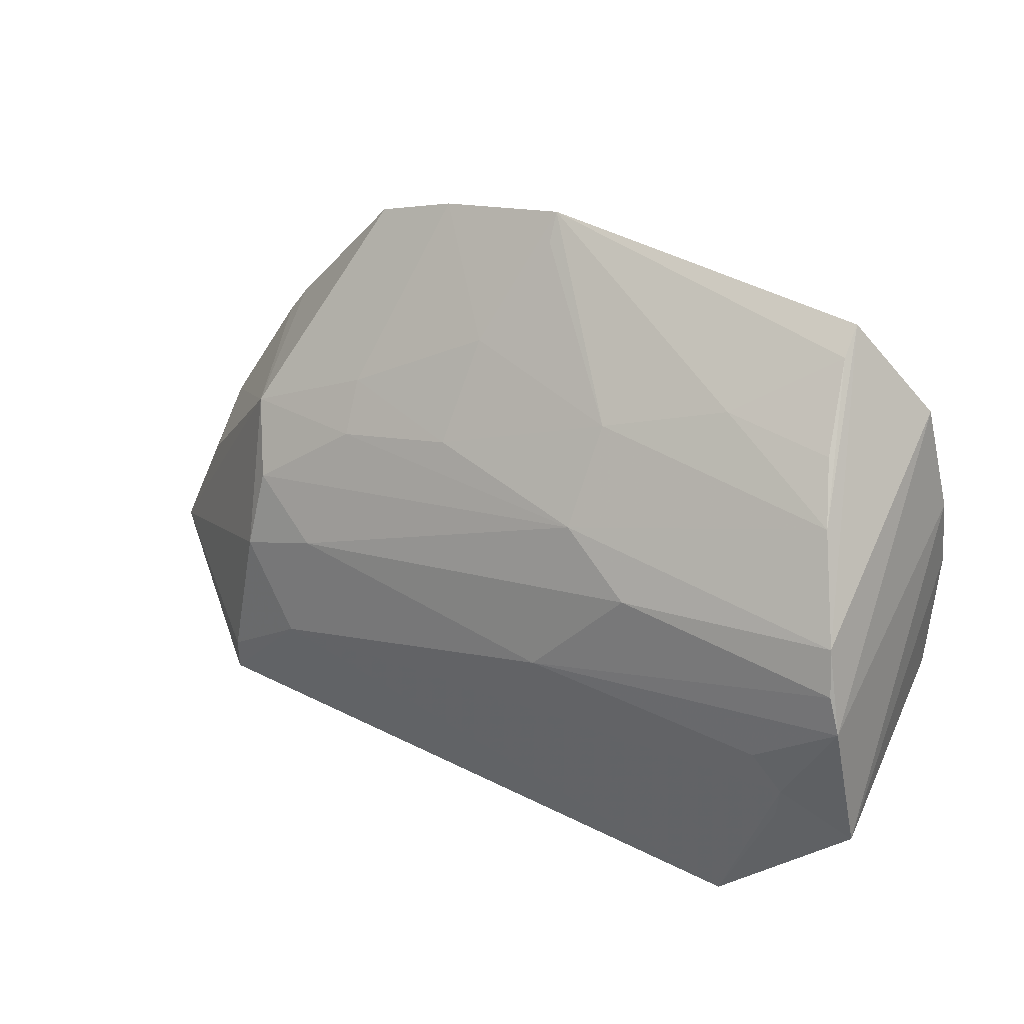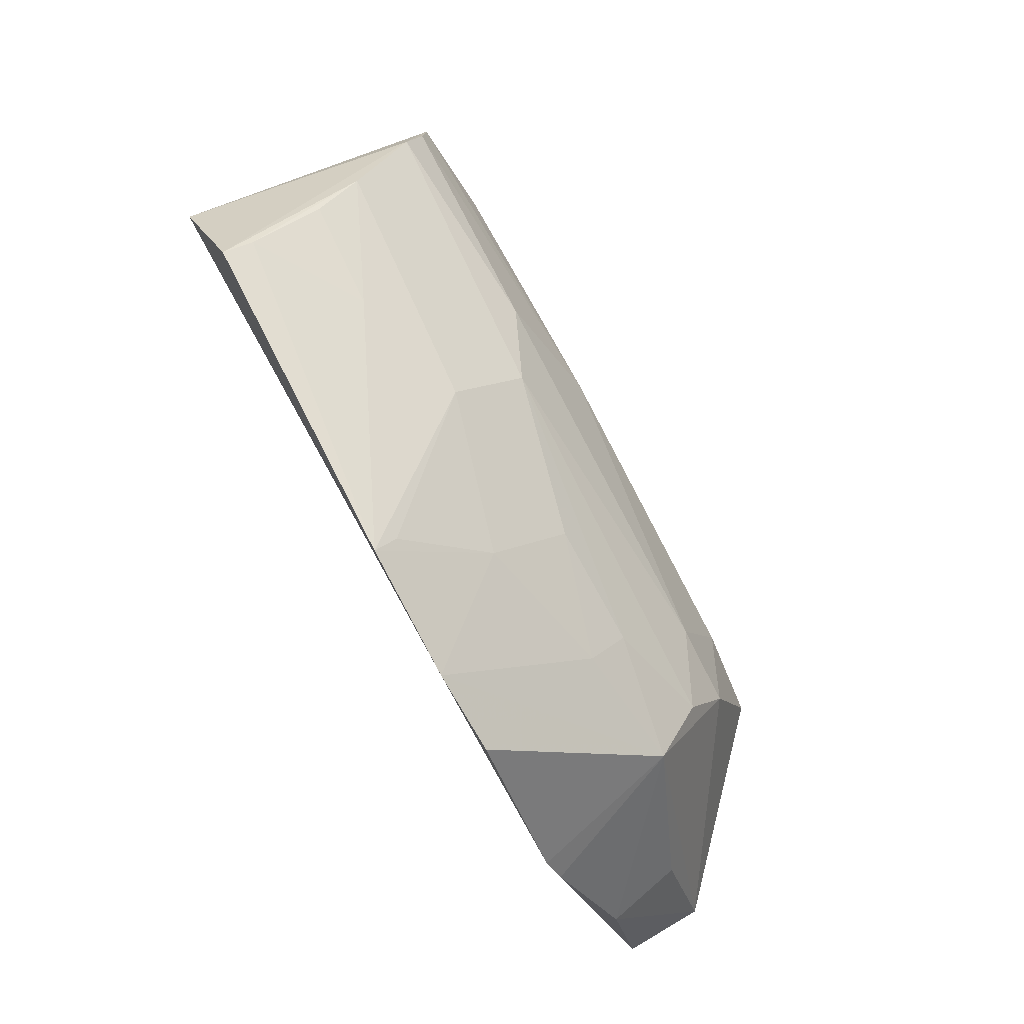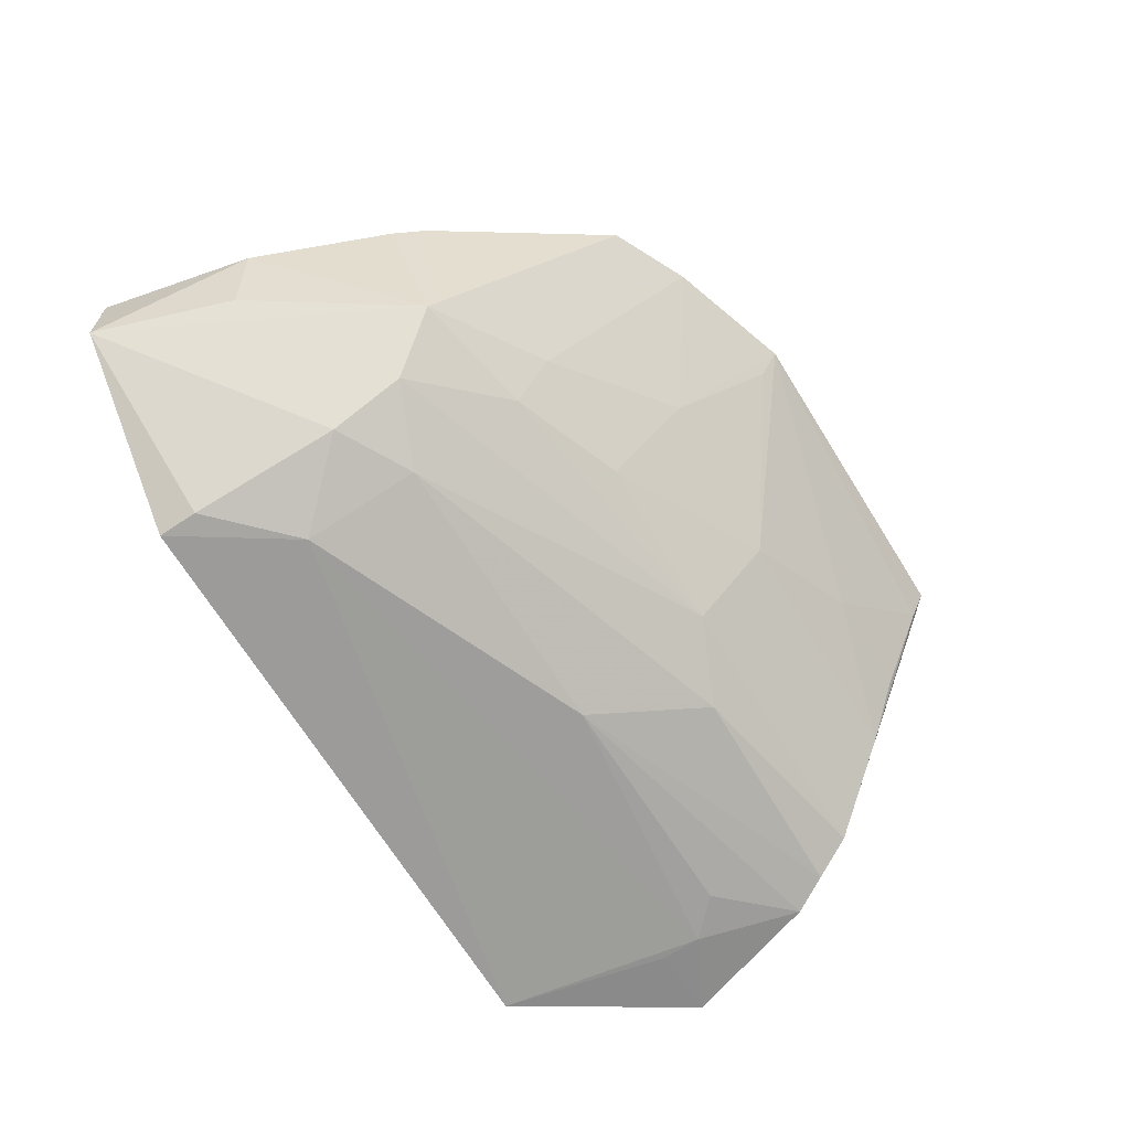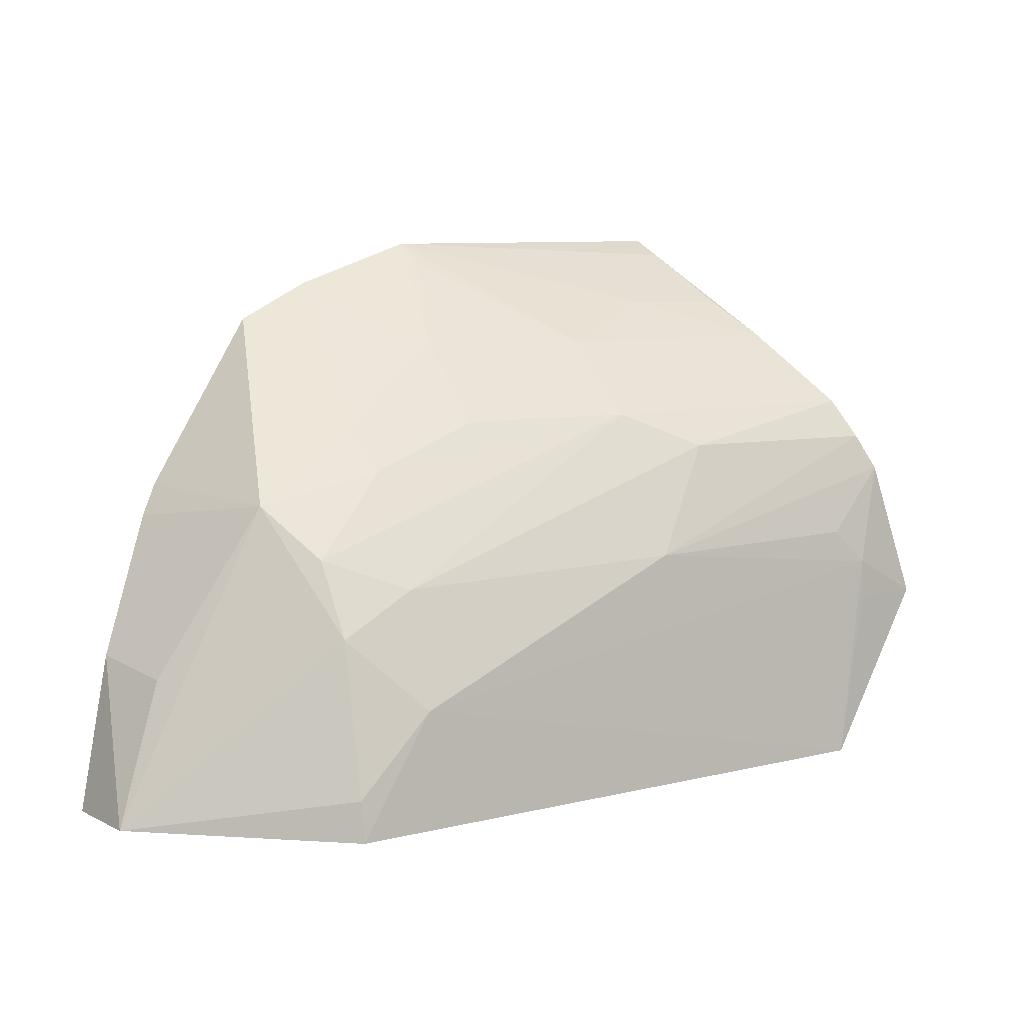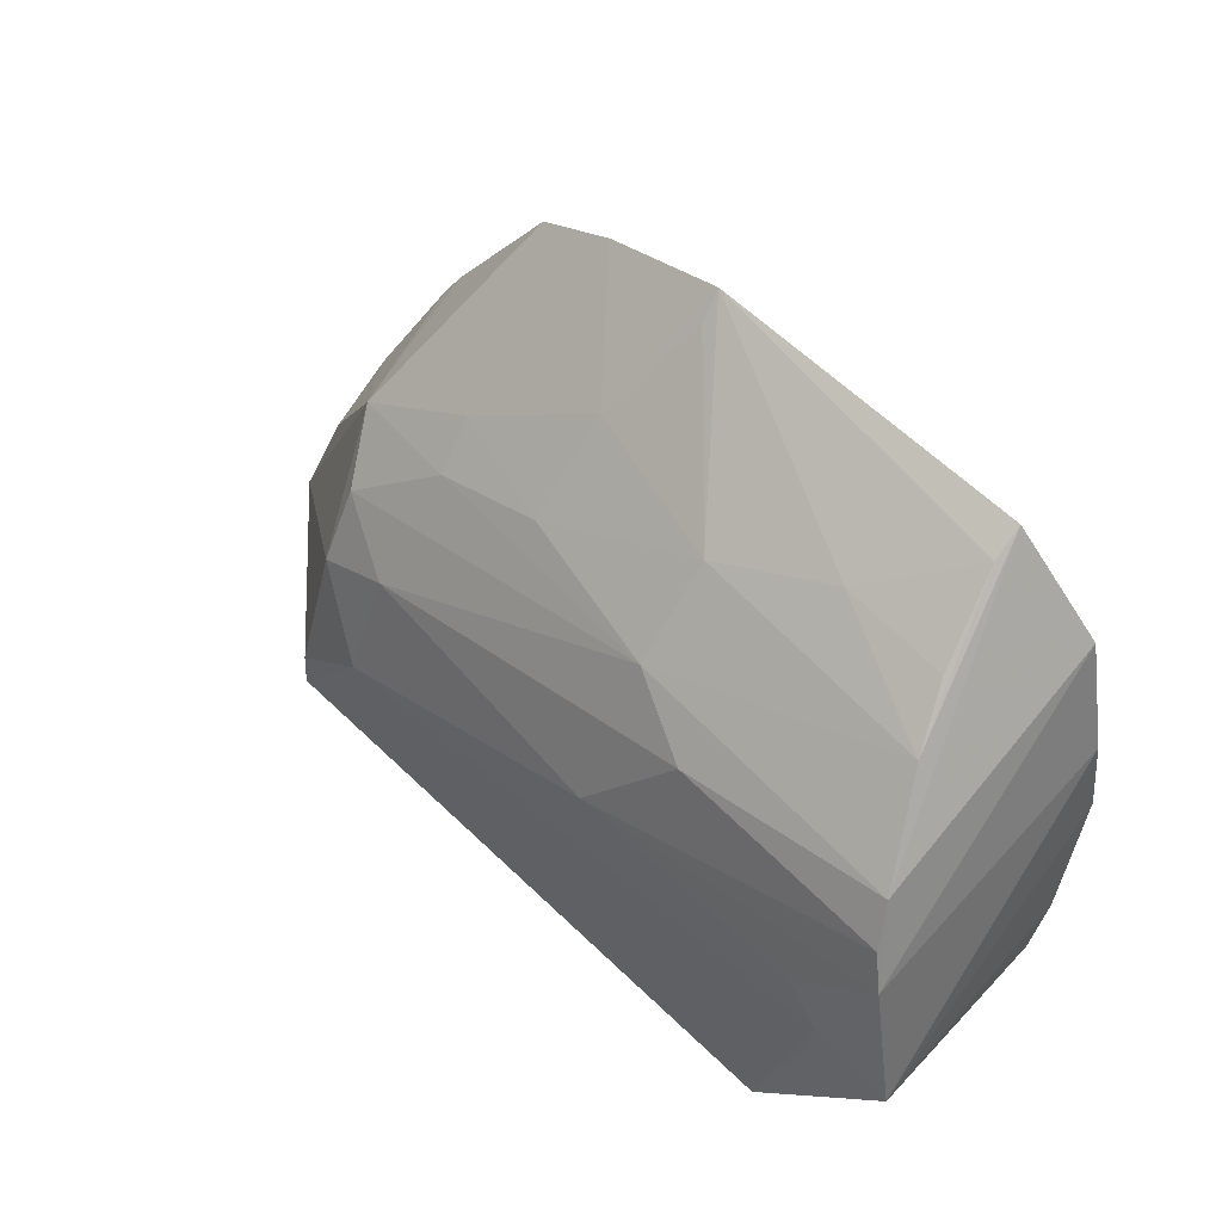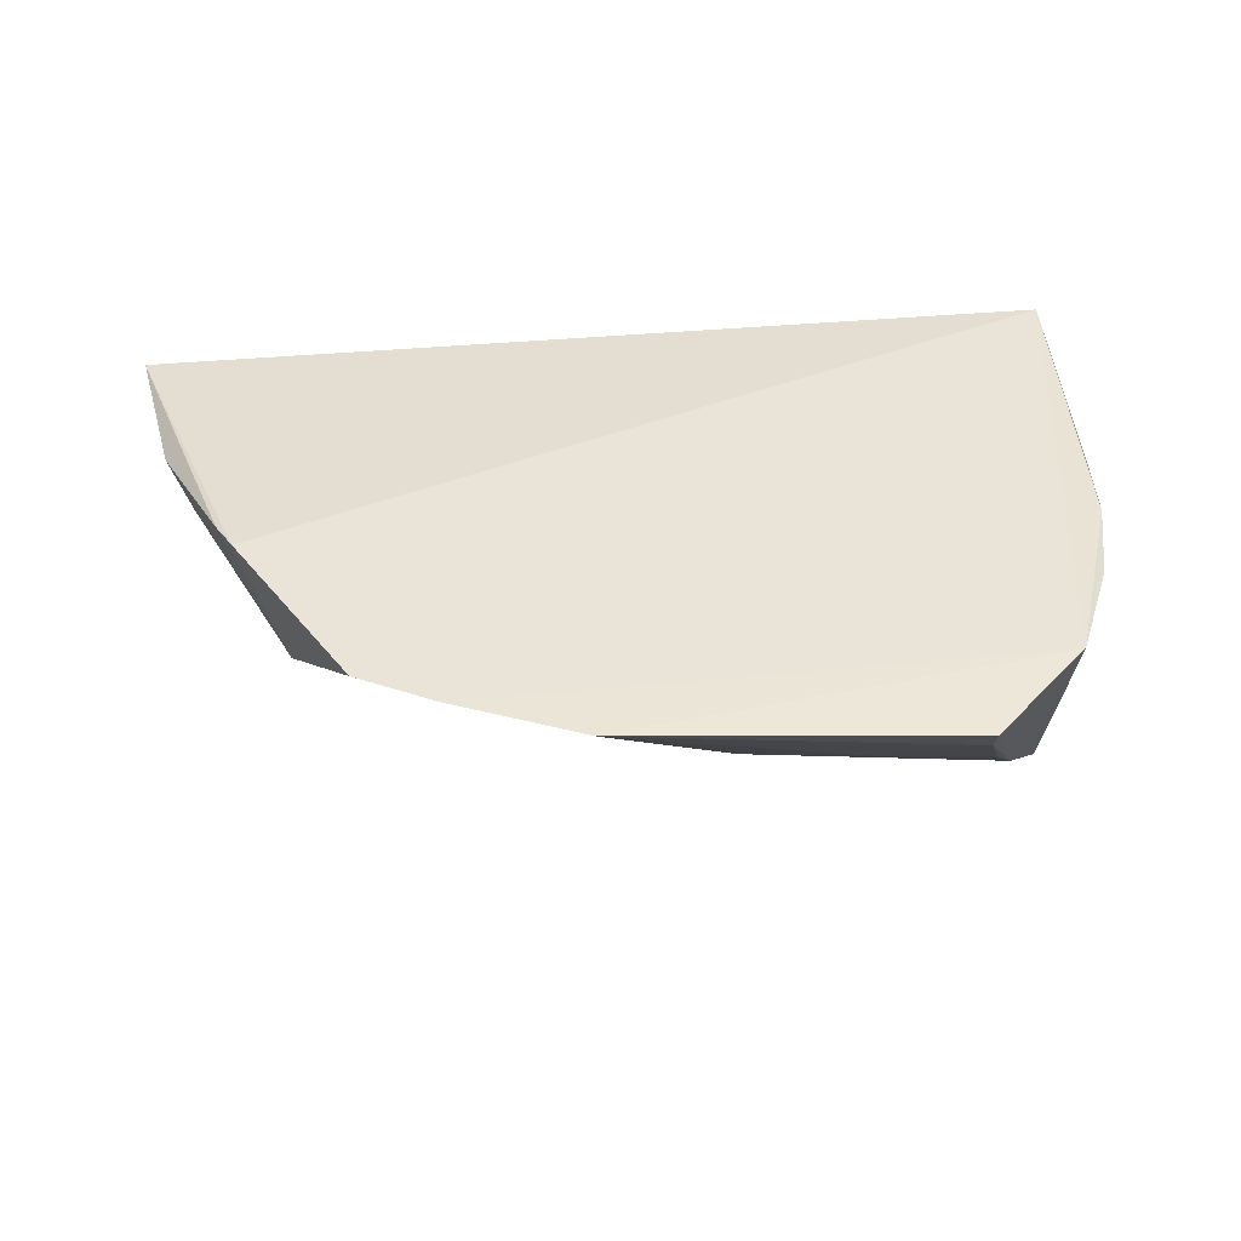
<metadata>
{"format":"obj","ext":"obj","renderer":"f3d","projection":"perspective","resolution":1024,"background":"white","views":[{"elev":51.4,"azim":-153.0,"up":"+Y"},{"elev":75.7,"azim":60.6,"up":"+Y"},{"elev":-66.8,"azim":121.4,"up":"+Z"},{"elev":7.5,"azim":144.1,"up":"+Y"},{"elev":59.2,"azim":-136.5,"up":"+Y"},{"elev":46.3,"azim":177.4,"up":"+Z"}]}
</metadata>
<code>
v 0.01979 0.0178 0.02836
v 0.03878 -0.02322 0.02316
v 0.02392 -0.02011 0.002266
v -0.03566 0.003008 0.00399
v -0.03645 -0.02423 0.02555
v 0.02321 -0.001432 0.009302
v 0.02911 0.003609 0.02782
v -0.02523 0.02473 0.02761
v 0.02386 -0.02354 0.001906
v -0.008286 -0.002994 0.00278
v 0.03866 -0.02327 0.01604
v -0.03264 0.01725 0.02814
v 0.02605 0.002799 0.01435
v -0.008344 0.009127 0.009115
v -0.02867 -0.02333 0.0007568
v 0.02317 -0.007533 0.005762
v 0.01719 -0.01361 0.002357
v 0.03581 -0.01025 0.02405
v 0.01332 0.0209 0.02876
v -0.03295 0.009376 0.007233
v -0.03703 0.001428 0.02653
v 0.005733 0.008923 0.0128
v -0.03904 -0.009063 0.002589
v 0.01663 -0.004028 0.005884
v -0.03231 -0.005635 0.002082
v 0.03057 0.0009894 0.02722
v 0.03442 -0.01143 0.01722
v 0.002675 0.02446 0.02871
v -0.01497 0.006202 0.006015
v 0.01558 0.005201 0.01247
v -0.0381 -0.009001 0.02295
v -0.03592 0.008232 0.0267
v -0.03229 -0.009077 0.001868
v -0.02923 -0.00258 0.002519
v -0.02923 0.01552 0.01382
v -0.008227 0.01546 0.01568
v 0.005589 0.01555 0.0197
v -0.03416 0.006072 0.005111
v 0.01629 0.008529 0.01616
v -0.02538 0.02334 0.02496
v -0.01797 0.0189 0.01898
v 0.002271 0.02275 0.02663
v -0.02719 0.01879 0.0183
f 7 5 2
f 11 9 3
f 11 2 5
f 11 5 9
f 13 1 7
f 15 9 5
f 16 11 3
f 16 13 11
f 16 6 13
f 17 3 9
f 17 9 15
f 17 16 3
f 18 2 11
f 19 7 1
f 19 1 13
f 19 12 5
f 19 5 7
f 20 12 8
f 20 4 12
f 21 5 12
f 23 15 5
f 24 14 6
f 24 6 16
f 24 17 10
f 24 16 17
f 25 17 15
f 25 10 17
f 25 23 4
f 26 7 2
f 26 2 18
f 26 18 13
f 26 13 7
f 27 18 11
f 27 11 13
f 27 13 18
f 28 8 12
f 28 12 19
f 29 20 14
f 29 24 10
f 29 14 24
f 30 13 6
f 30 6 14
f 30 14 22
f 31 23 5
f 31 5 21
f 31 21 23
f 32 23 21
f 32 21 12
f 32 12 4
f 32 4 23
f 33 25 15
f 33 15 23
f 33 23 25
f 34 25 4
f 34 4 10
f 34 10 25
f 35 20 8
f 35 14 20
f 36 22 14
f 36 14 35
f 37 28 19
f 37 22 36
f 38 29 10
f 38 10 4
f 38 4 20
f 38 20 29
f 39 19 13
f 39 13 30
f 39 37 19
f 39 30 22
f 39 22 37
f 40 35 8
f 40 8 28
f 41 36 35
f 41 28 36
f 41 40 28
f 42 37 36
f 42 36 28
f 42 28 37
f 43 41 35
f 43 35 40
f 43 40 41

</code>
